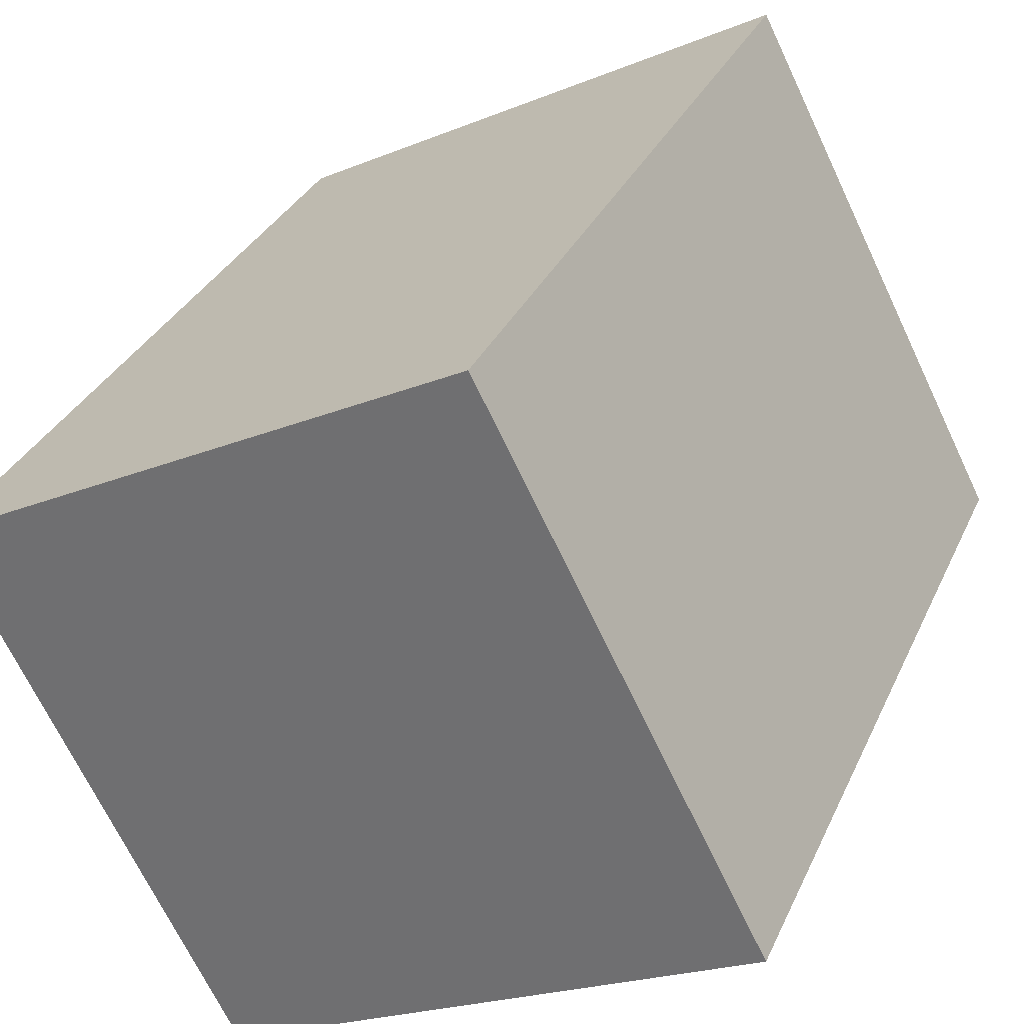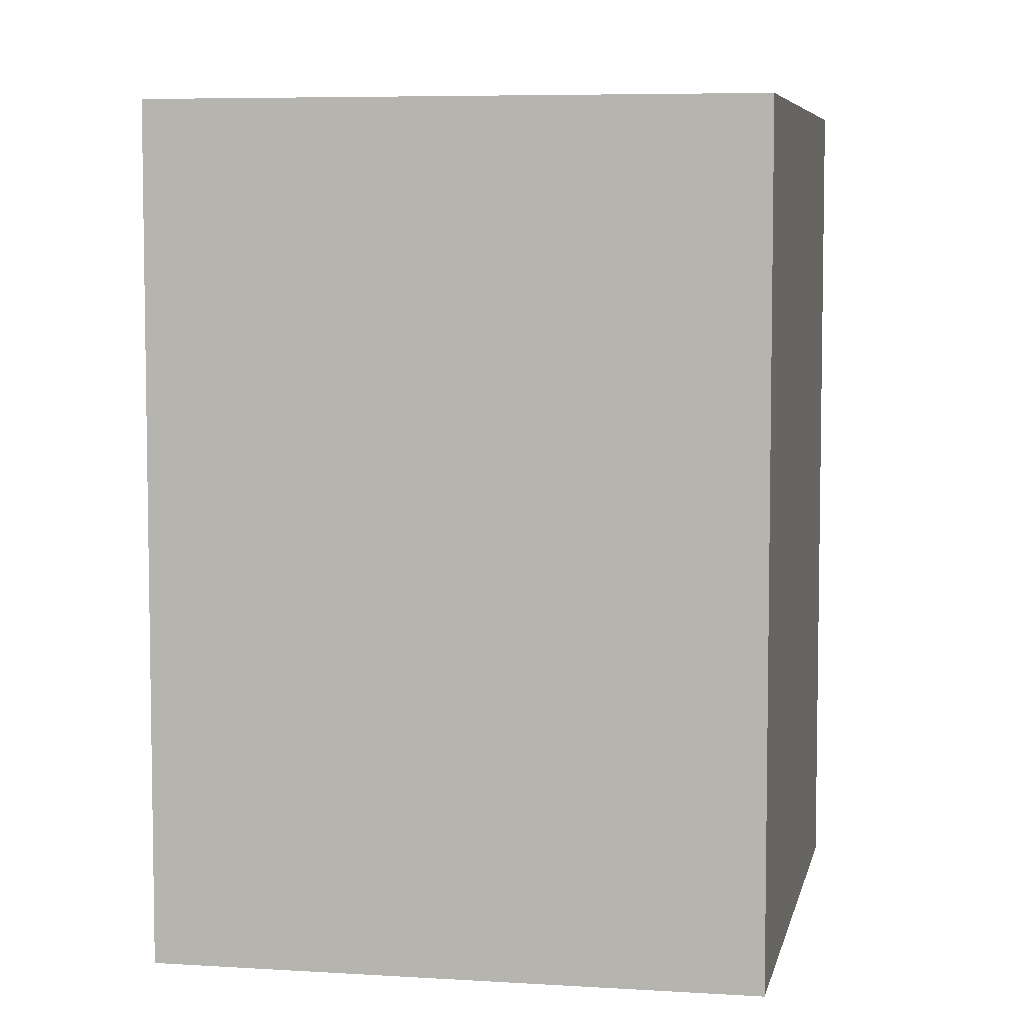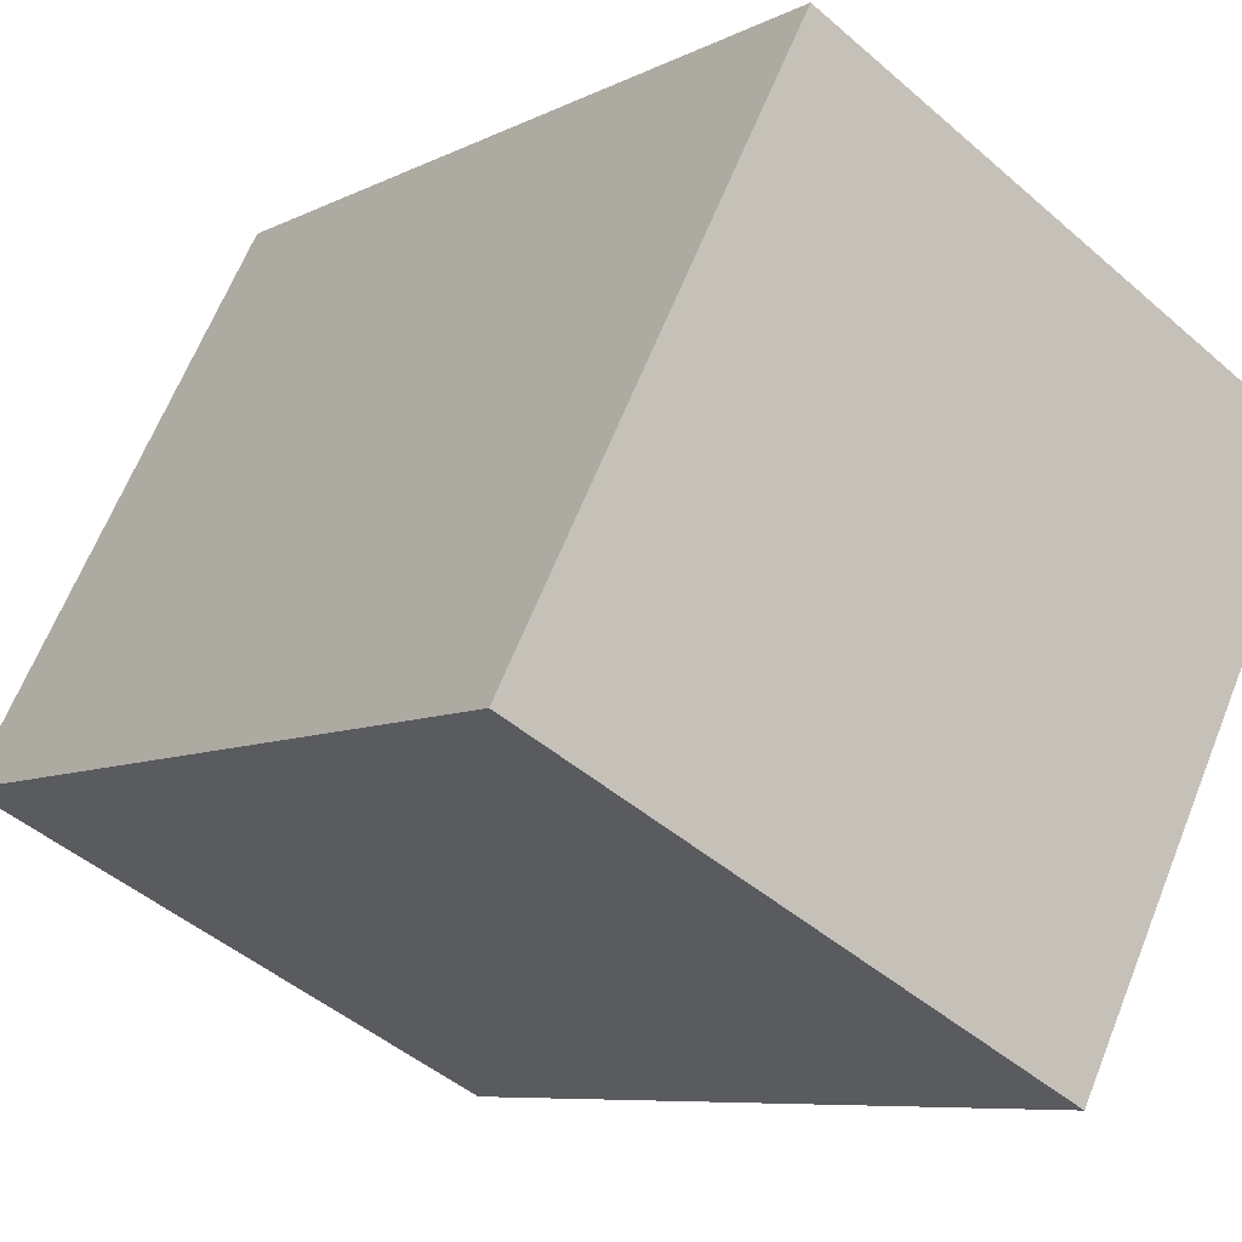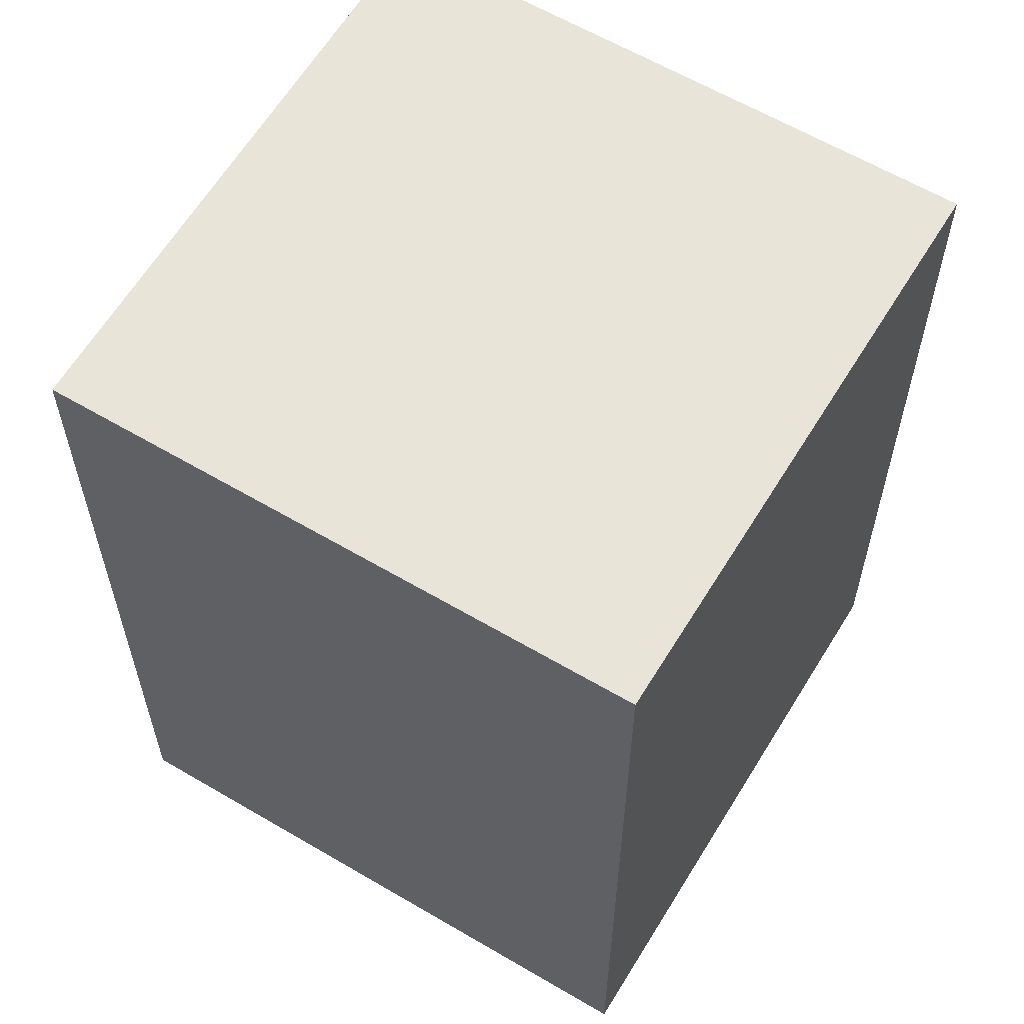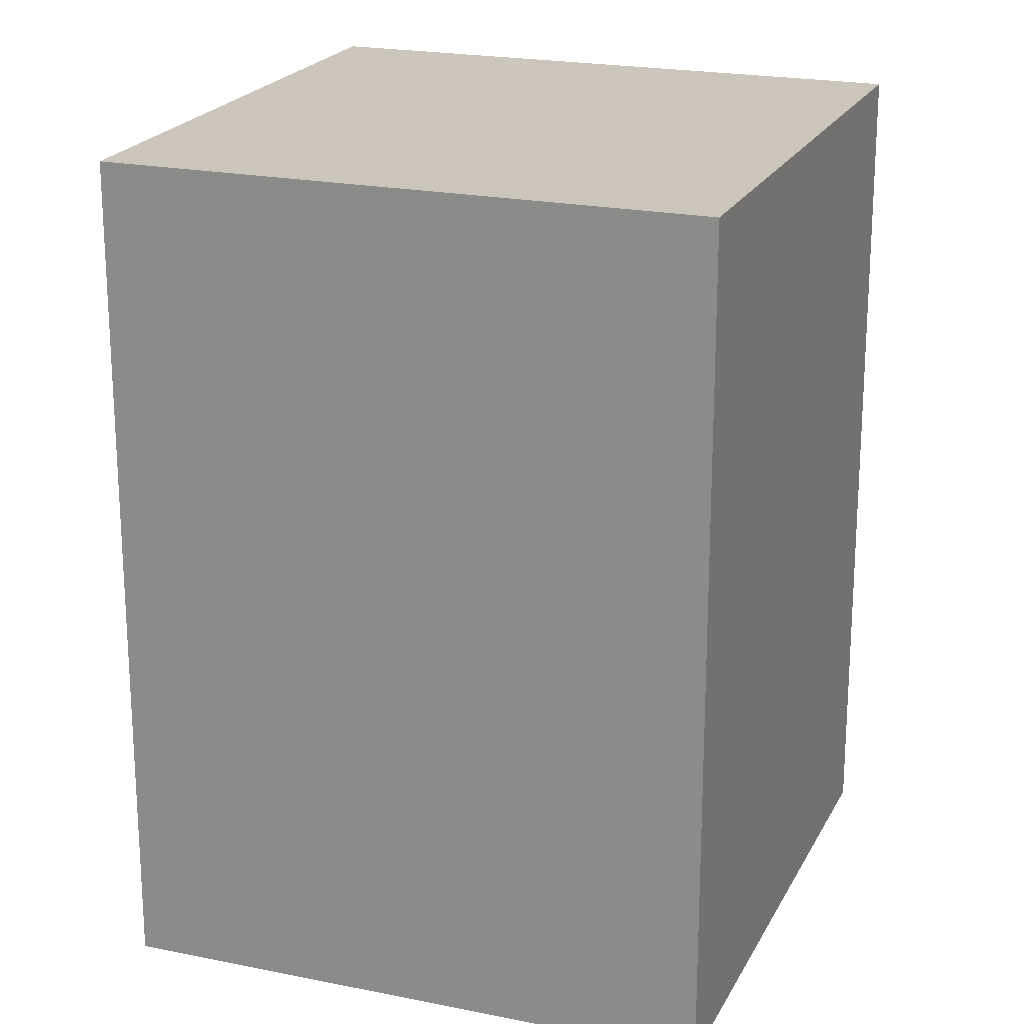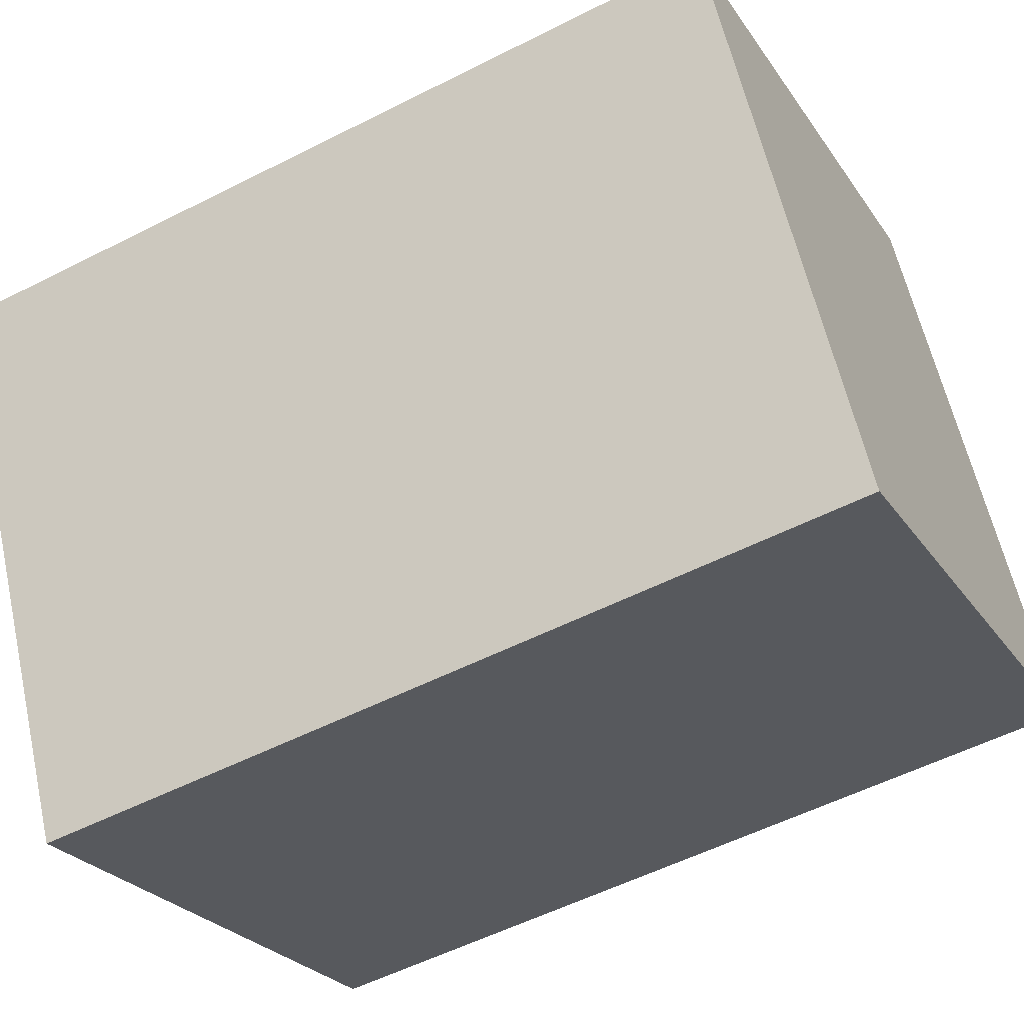
<metadata>
{"format":"obj","ext":"obj","renderer":"f3d","projection":"perspective","resolution":1024,"background":"white","views":[{"elev":31.8,"azim":-158.7,"up":"+Z"},{"elev":6.2,"azim":38.5,"up":"+Y"},{"elev":-7.5,"azim":-35.3,"up":"+Z"},{"elev":61.4,"azim":148.3,"up":"+Y"},{"elev":21.0,"azim":137.6,"up":"+Y"},{"elev":-54.3,"azim":118.4,"up":"+Z"}]}
</metadata>
<code>
v  1.196 3.593 2.313
v  2.286 3.593 -1.162
v  0 3.593 2.2e-16
v  3.467 3.593 1.123
v  0 0 0
v  1.196 -1.416e-16 2.313
v  3.467 -6.876e-17 1.123
v  2.286 7.115e-17 -1.162
g defaultobject
f 1 2 3
f 2 1 4
f 5 1 3
f 1 5 6
f 6 4 1
f 4 6 7
f 7 2 4
f 2 7 8
f 8 3 2
f 3 8 5
f 8 6 5
f 6 8 7

</code>
